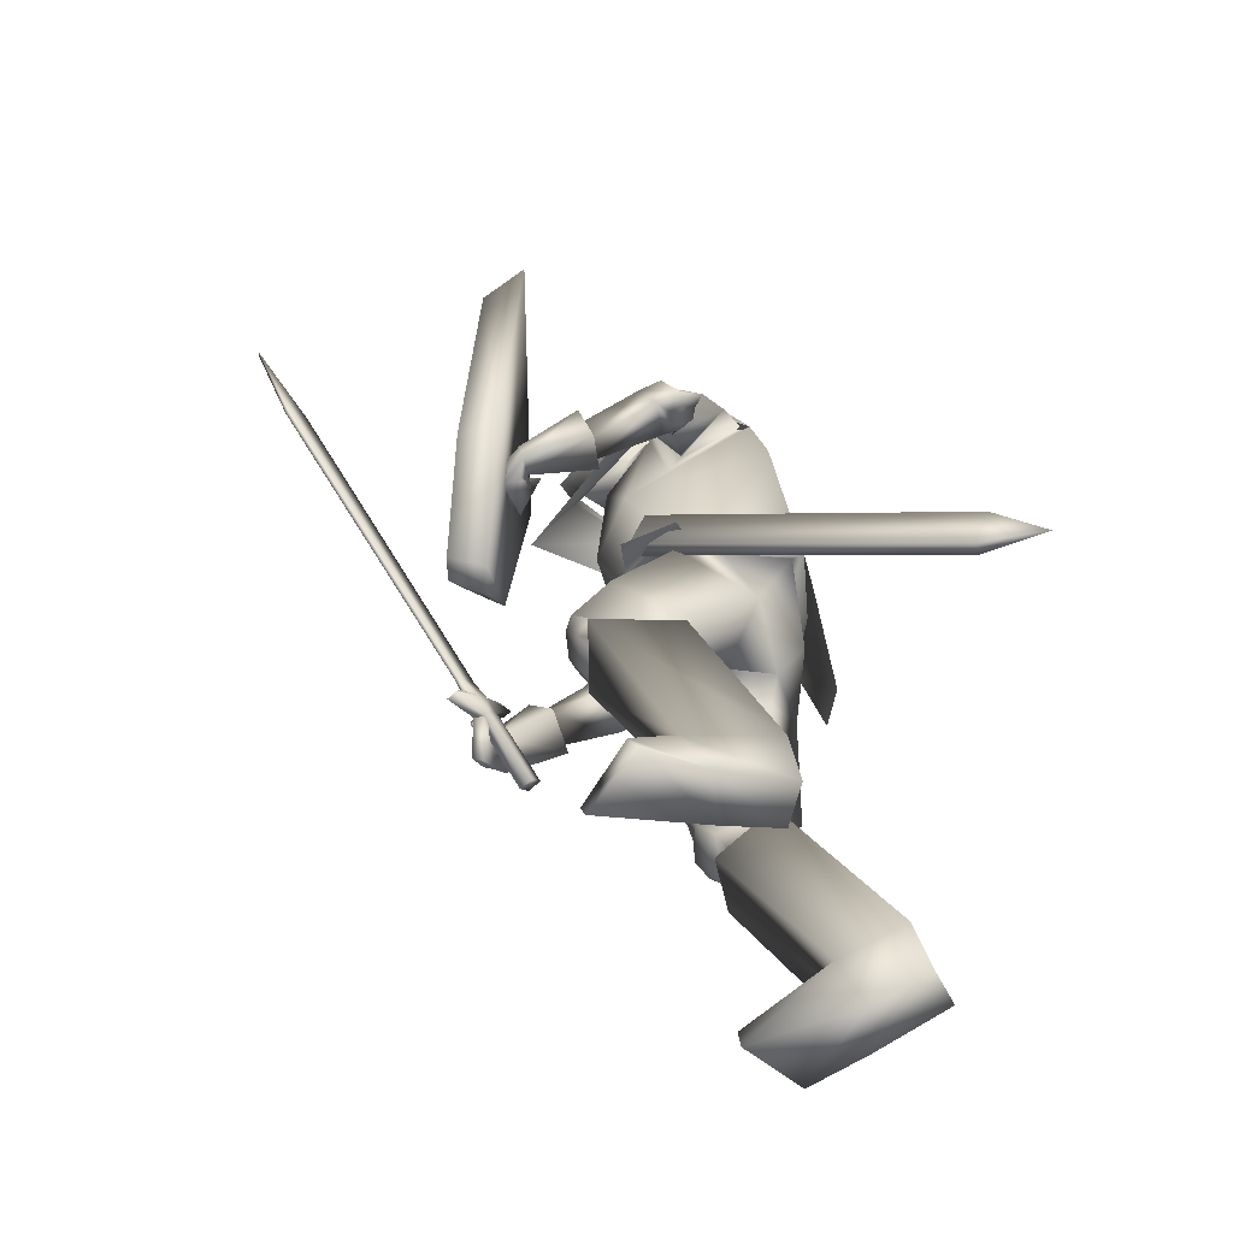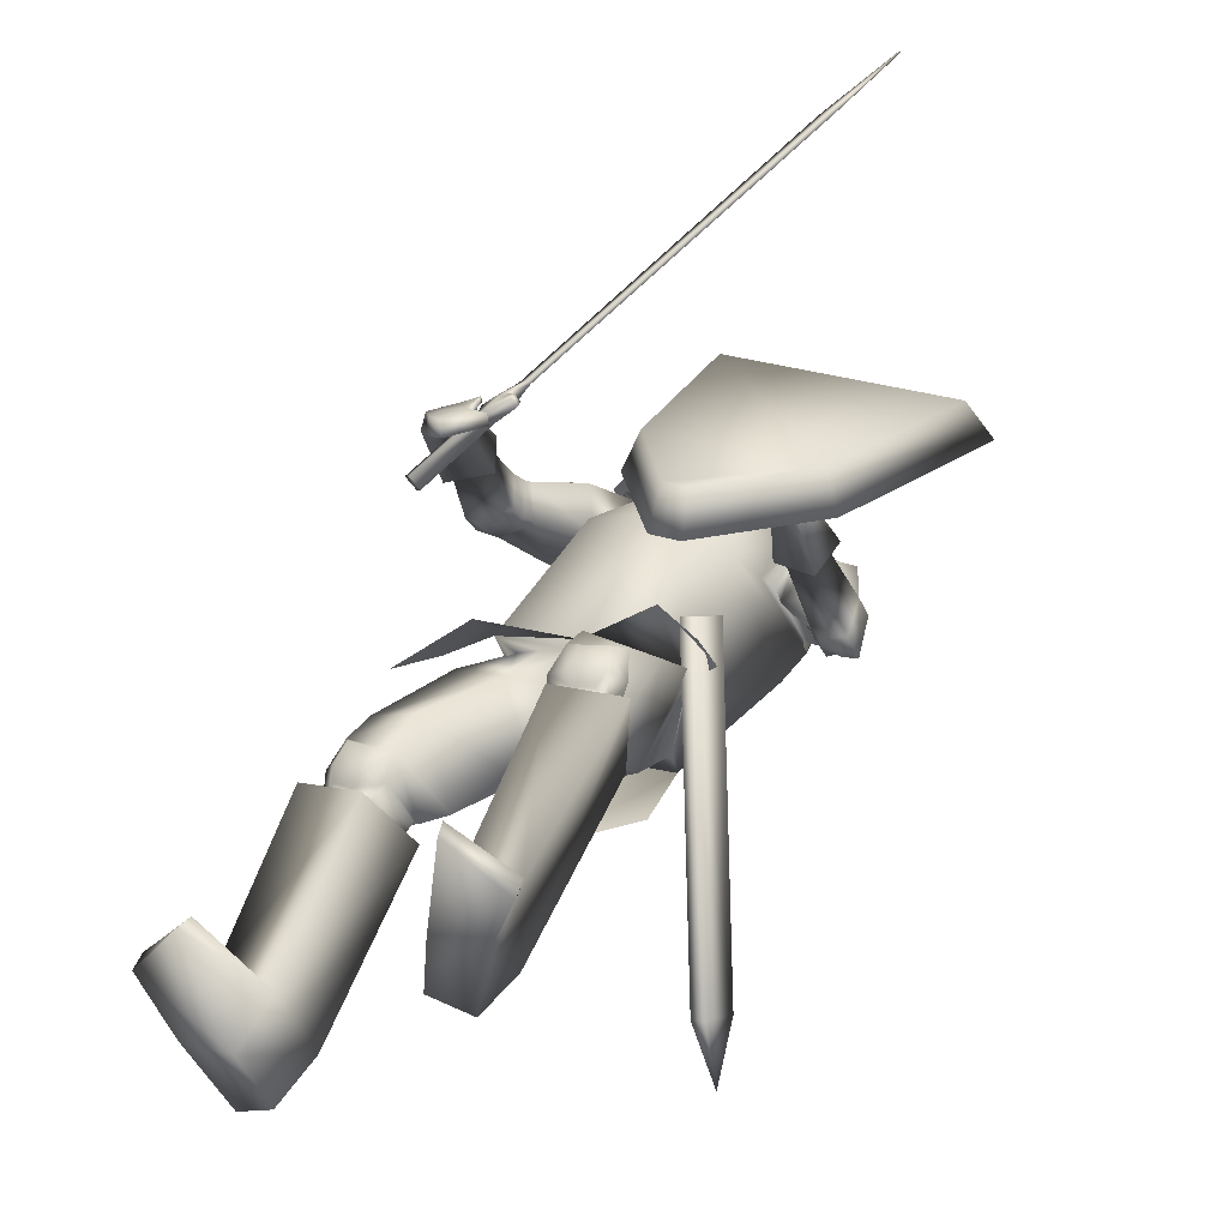
<metadata>
{"format":"obj","ext":"obj","renderer":"f3d","projection":"perspective","resolution":1024,"background":"white","views":[{"elev":-56.6,"azim":90.0,"up":"+Y"},{"elev":27.1,"azim":28.9,"up":"+Z"}]}
</metadata>
<code>
o Knight_Cube.008
v 0.37 -0.0944 0.4551
v 0.3424 -0.08124 0.5219
v 0.04944 -0.08468 0.52
v 0.023 -0.09848 0.4529
v 0.435 0.3304 0.4251
v 0.397 0.2951 0.4953
v -0.01368 0.2902 0.4925
v -0.05154 0.3247 0.4219
v 0.1727 -0.2942 0.468
v 0.1759 -0.2581 0.5334
v 0.2199 -0.2576 0.5337
v 0.2248 -0.2936 0.4684
v -0.2679 -0.01005 0.4641
v -0.1355 -0.1421 0.5524
v -0.257 -0.0075 0.4516
v -0.1246 -0.1396 0.5398
v -0.2338 -0.01487 0.4703
v -0.1366 -0.1117 0.535
v -0.2447 -0.01743 0.4828
v -0.1475 -0.1143 0.5475
v -0.2111 -0.05974 0.5098
v -0.1909 -0.07989 0.5233
v -0.194 -0.05573 0.4901
v -0.1738 -0.07588 0.5036
v -0.2083 -0.08201 0.4723
v -0.1881 -0.1022 0.4858
v -0.2254 -0.08602 0.492
v -0.2052 -0.1062 0.5055
v -0.2692 -0.1943 0.3958
v -0.249 -0.2144 0.4092
v -0.2871 -0.1985 0.4163
v -0.2669 -0.2186 0.4298
v -0.1535 -0.05346 0.5385
v -0.1911 -0.01602 0.5135
v -0.1583 -0.05457 0.544
v -0.1958 -0.01712 0.5189
v 0.1087 0.4217 0.8624
v 0.06752 0.4627 0.835
v 0.1034 0.4204 0.8685
v 0.06223 0.4615 0.8411
v 0.1536 0.5606 0.9289
v 0.1516 0.5601 0.9312
v -0.08233 0.3921 0.223
v 0.04758 0.3921 0.223
v -0.01737 0.3895 0.1149
v -0.09213 0.3915 0.16
v 0.05738 0.3915 0.16
v -0.05345 0.3946 0.1297
v 0.0187 0.3946 0.1297
v -0.01737 0.463 0.3288
v -0.01737 0.4535 0.1203
v -0.1016 0.4588 0.1647
v 0.06685 0.4588 0.1647
v -0.05345 0.4622 0.1354
v 0.0187 0.4622 0.1354
v -0.01737 0.5523 0.1421
v -0.09424 0.5114 0.1849
v 0.05949 0.5114 0.1849
v -0.0318 0.5378 0.1589
v -0.002943 0.5378 0.1589
v -0.01737 0.5797 0.2429
v -0.08539 0.5211 0.2377
v 0.05065 0.5211 0.2377
v -0.03056 0.5628 0.2319
v -0.004185 0.5628 0.2319
v -0.01737 0.5415 0.3192
v -0.09851 0.4666 0.2919
v 0.06376 0.4666 0.2919
v -0.03142 0.5222 0.3008
v -0.003332 0.5222 0.3008
v -0.01663 0.3659 0.3411
v -0.01812 0.4609 0.3355
v -0.0918 0.4246 0.2799
v 0.05705 0.4246 0.2799
v -0.09424 0.4667 0.2879
v 0.05949 0.4667 0.2879
v -0.08473 0.4325 0.2016
v 0.04999 0.4325 0.2016
v -0.08603 0.4739 0.2032
v 0.05128 0.4739 0.2032
v 0.06301 0.3961 0.1257
v -0.09776 0.3961 0.1257
v -0.01737 0.3947 0.1095
v 0.09135 0.344 0.2277
v -0.1261 0.344 0.2277
v -0.01737 0.2973 0.3397
v 0.1459 0.3403 0.1065
v -0.1806 0.3403 0.1065
v 0.1867 0.3228 0.2015
v -0.2215 0.3228 0.2015
v -0.01737 0.3102 0.02312
v 0.08728 0.3951 0.2782
v -0.1165 0.3974 0.2768
v -0.01555 0.3663 0.3693
v -0.01737 0.1606 0.4163
v 0.07666 0.4393 0.1426
v -0.1114 0.4393 0.1426
v -0.01737 0.4663 0.1183
v 0.1305 0.2133 0.1529
v -0.161 0.2124 0.1652
v 0.1679 0.2505 0.0477
v -0.2125 0.227 0.06663
v 0.2014 0.3166 0.1664
v -0.2459 0.3005 0.1785
v 0.1366 0.2803 0.2011
v -0.1693 0.2916 0.2063
v 0.1928 0.02122 0.414
v -0.2213 -0.08612 0.5171
v 0.1933 0.01614 0.409
v -0.2177 -0.08665 0.509
v 0.1816 0.01646 0.4155
v -0.2188 -0.1013 0.5172
v 0.182 0.01192 0.4108
v -0.2152 -0.1017 0.5098
v 0.2021 0.01525 0.4252
v -0.2295 -0.1042 0.4788
v 0.2173 -0.02898 0.4542
v -0.2689 -0.1627 0.4721
v 0.2272 -0.003222 0.4653
v -0.2762 -0.1446 0.4957
v 0.2015 0.02608 0.4379
v -0.2376 -0.1012 0.5004
v 0.2303 0.03056 0.3005
v -0.2401 -0.04695 0.3777
v 0.2833 0.01164 0.3068
v -0.2926 -0.05966 0.3607
v 0.2848 0.06044 0.3241
v -0.2988 -0.02065 0.3942
v 0.2372 0.064 0.3199
v -0.2523 -0.0221 0.4055
v 0.151 -0.124 0.1713
v -0.2048 -0.2033 0.1166
v 0.05743 -0.1087 0.1307
v -0.09765 -0.134 0.1421
v 0.2968 0.08796 0.1356
v -0.274 0.05514 0.215
v 0.2895 0.06341 0.1394
v -0.245 0.0492 0.2318
v 0.3173 0.03655 0.1789
v -0.2842 0.01384 0.2483
v 0.2825 0.04877 0.1753
v -0.2498 0.02186 0.2597
v 0.325 0.04403 0.1568
v -0.2844 0.02972 0.2295
v 0.2841 0.05616 0.157
v -0.2455 0.03546 0.246
v 0.1655 0.1595 0.1575
v -0.1675 0.1605 0.1951
v 0.2372 0.1909 0.08214
v -0.2546 0.1528 0.1308
v 0.2534 0.2499 0.2032
v -0.2709 0.2345 0.2379
v 0.2024 0.2062 0.2267
v -0.2066 0.2124 0.2592
v 0.2117 0.01142 0.4144
v -0.255 -0.08489 0.4741
v 0.2578 -0.01191 0.4196
v -0.3043 -0.1255 0.4584
v 0.2638 0.01861 0.4264
v -0.3082 -0.1032 0.4813
v 0.2163 0.02688 0.4275
v -0.2631 -0.07763 0.4951
v 0.1874 0.04192 0.3932
v -0.1817 -0.1272 0.4922
v 0.1556 -0.02447 0.4262
v -0.2238 -0.196 0.4902
v 0.1812 0.05295 0.409
v -0.1881 -0.1236 0.5111
v 0.158 -0.00361 0.4452
v -0.2322 -0.1793 0.5114
v 0.2991 -0.8712 0.2348
v -0.2565 -0.9492 -0.006281
v 0.201 -0.893 0.3089
v -0.1747 -0.9492 0.08801
v 0.1933 -0.8676 0.3169
v -0.17 -0.9224 0.0923
v 0.2968 -0.8457 0.2517
v -0.2589 -0.9211 0.005513
v 0.2262 -0.7429 0.02488
v -0.1517 -0.8203 -0.1987
v 0.1254 -0.741 0.04167
v -0.05726 -0.8124 -0.1604
v 0.2438 -0.7656 0.1794
v -0.1986 -0.8557 -0.05664
v 0.146 -0.7639 0.1639
v -0.1004 -0.8463 -0.05005
v 0.2081 -0.4196 0.1598
v -0.1896 -0.5073 -0.04617
v 0.07376 -0.4501 0.2024
v -0.06521 -0.5311 0.02269
v 0.2392 -0.4641 0.3093
v -0.2477 -0.5641 0.09044
v 0.119 -0.4847 0.3094
v -0.1289 -0.5761 0.1154
v 0.2163 -0.8365 0.00876
v -0.1297 -0.9105 -0.2191
v 0.1421 -0.8475 0.02726
v -0.06033 -0.9174 -0.1858
v 0.1601 -0.8642 0.1267
v -0.09771 -0.9464 -0.09127
v 0.2522 -0.8568 0.1374
v -0.1904 -0.9468 -0.09944
v 0.1771 -0.4038 0.3449
v -0.1998 -0.5022 0.1418
v 0.1323 -0.4131 0.3398
v -0.1544 -0.508 0.146
v 0.1822 -0.46 0.3085
v -0.1924 -0.556 0.1022
v 0.1481 -0.4672 0.3046
v -0.1577 -0.5604 0.1054
v 0.1322 -0.4474 0.3202
v -0.1472 -0.5407 0.1251
v 0.1892 -0.4356 0.3263
v -0.205 -0.5334 0.1193
v 0.1776 -0.4066 0.2085
v -0.1712 -0.4956 0.008509
v 0.08806 -0.4286 0.226
v -0.08593 -0.5124 0.04377
v 0.2142 -0.4252 0.3068
v -0.2261 -0.5235 0.09549
v 0.1 -0.4483 0.3016
v -0.1119 -0.5381 0.1138
v 0.176 -0.4332 0.1917
v -0.164 -0.5207 -0.008938
v 0.1035 -0.4523 0.2078
v -0.09512 -0.5357 0.02144
v 0.1244 -0.4779 0.2801
v -0.1287 -0.5677 0.08609
v 0.2041 -0.4612 0.287
v -0.2091 -0.5572 0.07642
v 0.1951 -0.3941 0.148
v -0.1782 -0.4336 -0.03067
v 0.05804 -0.4297 0.1856
v -0.05078 -0.4684 0.04297
v 0.1945 -0.2876 0.2751
v -0.231 -0.4001 0.1229
v 0.08206 -0.3174 0.3056
v -0.1245 -0.4288 0.1708
v 0.1739 -0.432 0.1956
v -0.16 -0.487 0.000486
v 0.09329 -0.4478 0.2152
v -0.08446 -0.5016 0.03517
v 0.1052 -0.4033 0.3294
v -0.1266 -0.4956 0.1423
v 0.1939 -0.3839 0.336
v -0.216 -0.4829 0.1306
v -0.005815 -0.1821 -0.04336
v 0.1235 -0.2262 0.03775
v -0.125 -0.2272 -0.03205
v -0.008546 -0.2518 0.005295
v 0.02712 -0.2881 0.08987
v -0.03515 -0.3011 0.01714
v -0.02349 -0.2247 0.1458
v 0.02551 -0.1823 0.2073
v -0.08116 -0.2579 0.1629
v 0.09062 -0.05746 -0.02574
v -0.1193 -0.05077 -0.01711
v -0.01876 -0.03087 -0.01622
v 0.1225 -0.07834 0.09399
v -0.1595 -0.09821 0.106
v -0.02431 -0.1366 0.1623
v 0.2126 0.02828 0.295
v -0.2216 -0.04941 0.3771
v 0.295 -0.000935 0.3043
v -0.303 -0.06885 0.3504
v 0.2233 0.07994 0.3246
v -0.2404 -0.01094 0.4198
v 0.3005 0.07426 0.3308
v -0.3157 -0.008195 0.4008
v 0.264 0.07125 0.1612
v -0.2275 0.04523 0.2613
v 0.3502 0.04585 0.1605
v -0.3094 0.03342 0.2262
v 0.3298 0.1228 0.1926
v -0.2982 0.09485 0.2858
v 0.2746 0.1234 0.1927
v -0.2469 0.08343 0.3059
v 0.2609 0.059 0.1895
v -0.2337 0.02331 0.2823
v 0.3374 0.03058 0.2008
v -0.3102 0.003124 0.2594
v 0.2714 0.109 0.2198
v -0.2526 0.05997 0.3251
v 0.3213 0.1046 0.2286
v -0.3028 0.05939 0.3168
v 0.251 0.07401 0.1777
v -0.2209 0.06426 0.2492
v 0.307 0.117 0.1225
v -0.2938 0.07646 0.1986
v 0.2744 0.101 0.2311
v -0.2437 0.0971 0.2995
v 0.3003 0.1505 0.2039
v -0.2863 0.13 0.2683
v 0.1998 -0.1882 0.2603
v -0.2559 -0.3065 0.1506
v 0.08592 -0.09983 0.2513
v -0.1667 -0.213 0.215
v 0.184 -0.09316 0.1694
v -0.2427 -0.1788 0.1179
v -0.01409 -0.07672 -0.05456
v -0.02546 -0.1358 0.1813
v 0.1095 -0.07457 -0.044
v -0.1366 -0.06767 -0.04001
v 0.1411 -0.1081 0.1378
v -0.177 -0.1346 0.1483
v 0.13 -0.2091 -0.04971
v -0.1449 -0.2071 -0.08444
v -0.004885 -0.2993 -0.08826
v 0.08963 0.3396 0.2079
v -0.1244 0.3396 0.2079
v 0.1166 0.09695 0.252
v -0.1377 0.09184 0.2619
v 0.08481 0.3424 0.1158
v -0.1196 0.3424 0.1158
v 0.1584 0.187 0.004131
v -0.2022 0.1798 0.01812
v -0.01737 0.3308 0.284
v -0.008944 0.09823 0.3011
v -0.01737 0.3429 0.06723
v -0.02359 0.2337 -0.006285
v 0.1543 0.3048 0.2151
v -0.1969 0.3188 0.2026
v 0.1164 0.1898 0.1757
v -0.1413 0.196 0.1871
v 0.1933 0.3312 0.1304
v -0.2335 0.3205 0.1374
v 0.1756 0.242 0.03492
v -0.2198 0.2165 0.0561
v -0.01737 0.3733 0.1331
v 0.03219 0.3979 0.1922
v -0.06694 0.3979 0.1922
v -0.01737 0.4566 0.132
v 0.052 0.4289 0.1993
v -0.08675 0.4289 0.1993
v 0.05409 0.5078 0.1906
v -0.08883 0.5078 0.1906
v -0.01737 0.5439 0.1885
v 0.03126 0.3629 0.2487
v -0.06601 0.3629 0.2487
v -0.01737 0.3454 0.2695
v 0.0326 0.4788 0.296
v -0.06735 0.4788 0.296
v -0.01737 0.4918 0.3113
v 0.04033 0.3647 0.2827
v -0.07508 0.3764 0.2837
v -0.01737 0.3333 0.3286
v 0.2813 -0.2592 -0.3178
v 0.3052 -0.2608 -0.3105
v 0.2924 -0.3311 -0.2835
v 0.2685 -0.3296 -0.2907
v 0.1355 -0.02864 0.2122
v 0.1594 -0.03019 0.2194
v 0.1466 -0.1005 0.2465
v 0.1227 -0.09898 0.2392
v 0.3176 -0.3372 -0.3978
f 5 8 7
f 5 7 6
f 1 5 6
f 1 6 2
f 2 6 7
f 2 7 3
f 3 7 8
f 3 8 4
f 5 1 4
f 5 4 8
f 3 4 9
f 3 9 10
f 4 1 12
f 4 12 9
f 1 2 11
f 1 11 12
f 2 3 10
f 2 10 11
f 12 11 10
f 12 10 9
f 15 13 19
f 15 19 17
f 20 14 16
f 20 16 18
f 13 15 25
f 13 25 27
f 26 16 14
f 26 14 28
f 19 13 27
f 19 27 21
f 28 14 20
f 28 20 22
f 23 25 15
f 23 15 17
f 16 26 24
f 16 24 18
f 21 23 17
f 21 17 19
f 18 24 22
f 18 22 20
f 31 27 25
f 31 25 29
f 26 28 32
f 26 32 30
f 25 26 30
f 25 30 29
f 29 30 32
f 29 32 31
f 27 31 32
f 27 32 28
f 21 27 28
f 21 28 22
f 23 24 26
f 23 26 25
f 24 23 34
f 24 34 33
f 21 22 35
f 21 35 36
f 22 24 33
f 22 33 35
f 23 21 36
f 23 36 34
f 33 34 38
f 33 38 37
f 36 35 39
f 36 39 40
f 35 33 37
f 35 37 39
f 34 36 40
f 34 40 38
f 37 38 41
f 39 42 40
f 42 41 38
f 42 38 40
f 42 39 37
f 42 37 41
f 43 67 52
f 43 52 46
f 53 68 44
f 53 44 47
f 48 54 51
f 48 51 45
f 51 55 49
f 51 49 45
f 46 52 54
f 46 54 48
f 55 53 47
f 55 47 49
f 57 52 67
f 57 67 62
f 68 53 58
f 68 58 63
f 50 66 69
f 50 69 67
f 70 66 50
f 70 50 68
f 54 59 56
f 54 56 51
f 56 60 55
f 56 55 51
f 52 57 59
f 52 59 54
f 60 58 53
f 60 53 55
f 59 64 61
f 59 61 56
f 61 65 60
f 61 60 56
f 57 62 64
f 57 64 59
f 65 63 58
f 65 58 60
f 64 69 66
f 64 66 61
f 66 70 65
f 66 65 61
f 62 67 69
f 62 69 64
f 70 68 63
f 70 63 65
f 73 71 72
f 73 72 75
f 72 71 74
f 72 74 76
f 75 79 77
f 75 77 73
f 78 80 76
f 78 76 74
f 81 84 89
f 81 89 87
f 90 85 82
f 90 82 88
f 81 87 91
f 81 91 83
f 91 88 82
f 91 82 83
f 86 84 92
f 86 92 94
f 93 85 86
f 93 86 94
f 84 86 95
f 84 95 89
f 95 86 85
f 95 85 90
f 81 83 98
f 81 98 96
f 98 83 82
f 98 82 97
f 327 101 99
f 327 99 323
f 100 102 328
f 100 328 324
f 323 99 105
f 323 105 321
f 106 100 324
f 106 324 322
f 325 321 105
f 325 105 103
f 106 322 326
f 106 326 104
f 327 325 103
f 327 103 101
f 104 326 328
f 104 328 102
f 149 147 99
f 149 99 101
f 100 148 150
f 100 150 102
f 147 153 105
f 147 105 99
f 106 154 148
f 106 148 100
f 151 149 101
f 151 101 103
f 102 150 152
f 102 152 104
f 153 151 103
f 153 103 105
f 104 152 154
f 104 154 106
f 320 315 302
f 320 302 300
f 303 316 320
f 303 320 300
f 315 311 304
f 315 304 302
f 305 312 316
f 305 316 303
f 318 301 304
f 318 304 311
f 305 301 318
f 305 318 312
f 302 256 258
f 302 258 300
f 258 257 303
f 258 303 300
f 304 259 256
f 304 256 302
f 257 260 305
f 257 305 303
f 304 133 259
f 260 134 305
f 304 301 261
f 304 261 133
f 261 301 305
f 261 305 134
f 308 300 302
f 308 302 306
f 303 300 308
f 303 308 307
f 304 301 296
f 304 296 298
f 297 301 305
f 297 305 299
f 109 113 111
f 109 111 107
f 112 114 110
f 112 110 108
f 161 155 109
f 161 109 107
f 110 156 162
f 110 162 108
f 121 161 107
f 121 107 111
f 108 162 122
f 108 122 112
f 155 115 113
f 155 113 109
f 114 116 156
f 114 156 110
f 115 121 111
f 115 111 113
f 112 122 116
f 112 116 114
f 117 165 163
f 117 163 115
f 164 166 118
f 164 118 116
f 157 117 115
f 157 115 155
f 116 118 158
f 116 158 156
f 115 163 167
f 115 167 121
f 168 164 116
f 168 116 122
f 119 169 165
f 119 165 117
f 166 170 120
f 166 120 118
f 159 119 117
f 159 117 157
f 118 120 160
f 118 160 158
f 121 167 169
f 121 169 119
f 170 168 122
f 170 122 120
f 161 121 119
f 161 119 159
f 120 122 162
f 120 162 160
f 266 262 155
f 266 155 161
f 156 263 267
f 156 267 162
f 125 264 262
f 125 262 123
f 263 265 126
f 263 126 124
f 280 125 123
f 280 123 278
f 124 126 281
f 124 281 279
f 123 262 266
f 123 266 129
f 267 263 124
f 267 124 130
f 278 123 129
f 278 129 282
f 130 124 279
f 130 279 283
f 127 268 264
f 127 264 125
f 265 269 128
f 265 128 126
f 284 127 125
f 284 125 280
f 126 128 285
f 126 285 281
f 129 266 268
f 129 268 127
f 269 267 130
f 269 130 128
f 282 129 127
f 282 127 284
f 128 130 283
f 128 283 285
f 248 131 235
f 248 235 231
f 236 132 249
f 236 249 232
f 259 131 248
f 259 248 256
f 249 132 260
f 249 260 257
f 259 133 254
f 259 254 131
f 255 134 260
f 255 260 132
f 254 237 235
f 254 235 131
f 236 238 255
f 236 255 132
f 261 253 254
f 261 254 133
f 255 253 261
f 255 261 134
f 143 139 141
f 143 141 145
f 142 140 144
f 142 144 146
f 135 143 145
f 135 145 137
f 146 144 136
f 146 136 138
f 286 288 135
f 286 135 137
f 136 289 287
f 136 287 138
f 280 278 141
f 280 141 139
f 142 279 281
f 142 281 140
f 288 272 143
f 288 143 135
f 144 273 289
f 144 289 136
f 272 280 139
f 272 139 143
f 140 281 273
f 140 273 144
f 278 270 145
f 278 145 141
f 146 271 279
f 146 279 142
f 270 286 137
f 270 137 145
f 138 287 271
f 138 271 146
f 284 280 272
f 284 272 274
f 273 281 285
f 273 285 275
f 292 274 272
f 292 272 288
f 273 275 293
f 273 293 289
f 149 288 286
f 149 286 147
f 287 289 150
f 287 150 148
f 147 286 290
f 147 290 153
f 291 287 148
f 291 148 154
f 151 292 288
f 151 288 149
f 289 293 152
f 289 152 150
f 153 290 292
f 153 292 151
f 293 291 154
f 293 154 152
f 264 157 155
f 264 155 262
f 156 158 265
f 156 265 263
f 268 159 157
f 268 157 264
f 158 160 269
f 158 269 265
f 266 161 159
f 266 159 268
f 160 162 267
f 160 267 269
f 169 167 163
f 169 163 165
f 164 168 170
f 164 170 166
f 175 173 171
f 175 171 177
f 172 174 176
f 172 176 178
f 199 201 171
f 199 171 173
f 172 202 200
f 172 200 174
f 185 199 173
f 185 173 175
f 174 200 186
f 174 186 176
f 201 183 177
f 201 177 171
f 178 184 202
f 178 202 172
f 183 185 175
f 183 175 177
f 176 186 184
f 176 184 178
f 183 201 195
f 183 195 179
f 196 202 184
f 196 184 180
f 191 183 179
f 191 179 187
f 180 184 192
f 180 192 188
f 179 195 197
f 179 197 181
f 198 196 180
f 198 180 182
f 187 179 181
f 187 181 189
f 182 180 188
f 182 188 190
f 181 197 199
f 181 199 185
f 200 198 182
f 200 182 186
f 189 181 185
f 189 185 193
f 186 182 190
f 186 190 194
f 193 185 183
f 193 183 191
f 184 186 194
f 184 194 192
f 201 199 197
f 201 197 195
f 198 200 202
f 198 202 196
f 229 191 187
f 229 187 223
f 188 192 230
f 188 230 224
f 223 187 189
f 223 189 225
f 190 188 224
f 190 224 226
f 225 189 193
f 225 193 227
f 194 190 226
f 194 226 228
f 227 193 191
f 227 191 229
f 192 194 228
f 192 228 230
f 211 209 207
f 211 207 213
f 208 210 212
f 208 212 214
f 205 211 213
f 205 213 203
f 214 212 206
f 214 206 204
f 245 243 205
f 245 205 203
f 206 244 246
f 206 246 204
f 227 229 207
f 227 207 209
f 208 230 228
f 208 228 210
f 221 227 209
f 221 209 211
f 210 228 222
f 210 222 212
f 243 221 211
f 243 211 205
f 212 222 244
f 212 244 206
f 229 219 213
f 229 213 207
f 214 220 230
f 214 230 208
f 219 245 203
f 219 203 213
f 204 246 220
f 204 220 214
f 219 229 223
f 219 223 215
f 224 230 220
f 224 220 216
f 245 219 215
f 245 215 239
f 216 220 246
f 216 246 240
f 215 223 225
f 215 225 217
f 226 224 216
f 226 216 218
f 239 215 217
f 239 217 241
f 218 216 240
f 218 240 242
f 217 225 227
f 217 227 221
f 228 226 218
f 228 218 222
f 241 217 221
f 241 221 243
f 222 218 242
f 222 242 244
f 235 245 239
f 235 239 231
f 240 246 236
f 240 236 232
f 231 239 241
f 231 241 233
f 242 240 232
f 242 232 234
f 248 231 233
f 248 233 251
f 234 232 249
f 234 249 252
f 233 241 243
f 233 243 237
f 244 242 234
f 244 234 238
f 251 233 237
f 251 237 254
f 238 234 252
f 238 252 255
f 237 243 245
f 237 245 235
f 246 244 238
f 246 238 236
f 248 251 250
f 248 250 247
f 250 252 249
f 250 249 247
f 256 248 247
f 256 247 258
f 247 249 257
f 247 257 258
f 254 253 250
f 254 250 251
f 250 253 255
f 250 255 252
f 270 278 282
f 270 282 276
f 283 279 271
f 283 271 277
f 286 270 276
f 286 276 290
f 277 271 287
f 277 287 291
f 276 282 284
f 276 284 274
f 285 283 277
f 285 277 275
f 290 276 274
f 290 274 292
f 275 277 291
f 275 291 293
f 298 296 294
f 295 297 299
f 311 309 317
f 311 317 318
f 317 310 312
f 317 312 318
f 315 320 319
f 315 319 313
f 319 320 316
f 319 316 314
f 309 311 323
f 309 323 321
f 324 312 310
f 324 310 322
f 325 327 315
f 325 315 313
f 316 328 326
f 316 326 314
f 327 323 311
f 327 311 315
f 312 324 328
f 312 328 316
f 313 309 321
f 313 321 325
f 322 310 314
f 322 314 326
f 344 338 330
f 344 330 333
f 331 339 345
f 331 345 334
f 329 332 333
f 329 333 330
f 334 332 329
f 334 329 331
f 344 333 335
f 344 335 341
f 336 334 345
f 336 345 342
f 335 333 332
f 335 332 337
f 332 334 336
f 332 336 337
f 341 335 337
f 341 337 343
f 337 336 342
f 337 342 343
f 346 340 338
f 346 338 344
f 339 340 346
f 339 346 345
f 344 341 343
f 344 343 346
f 343 342 345
f 343 345 346
f 309 313 330
f 309 330 338
f 331 314 310
f 331 310 339
f 313 319 329
f 313 329 330
f 329 319 314
f 329 314 331
f 309 338 340
f 309 340 317
f 340 339 310
f 340 310 317
f 347 355 350
f 355 347 348
f 355 348 349
f 355 349 350
f 351 354 353
f 351 353 352
f 347 351 352
f 347 352 348
f 348 352 353
f 348 353 349
f 349 353 354
f 349 354 350
f 351 347 350
f 351 350 354

</code>
